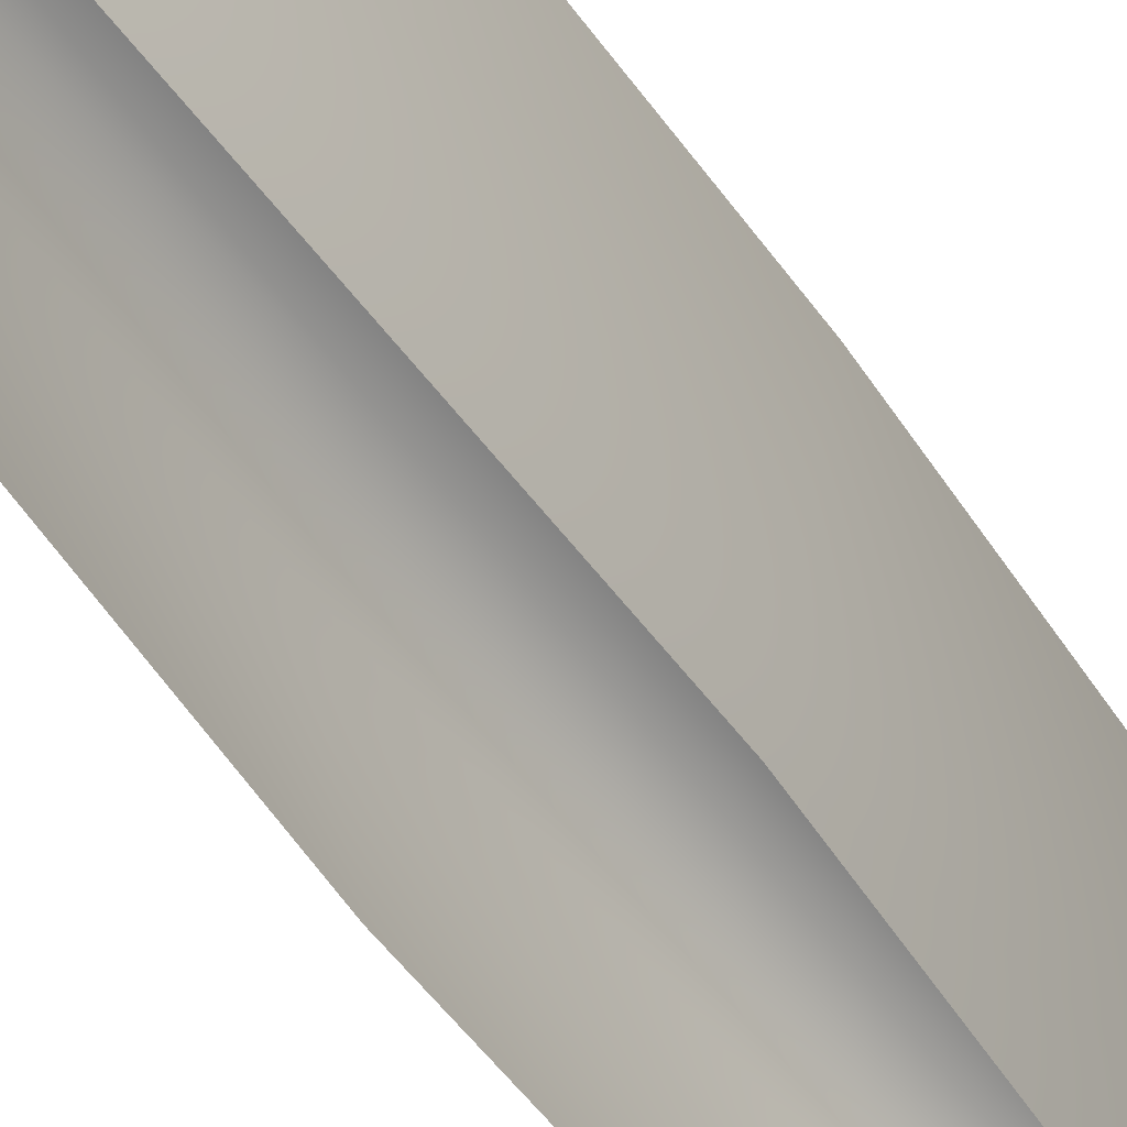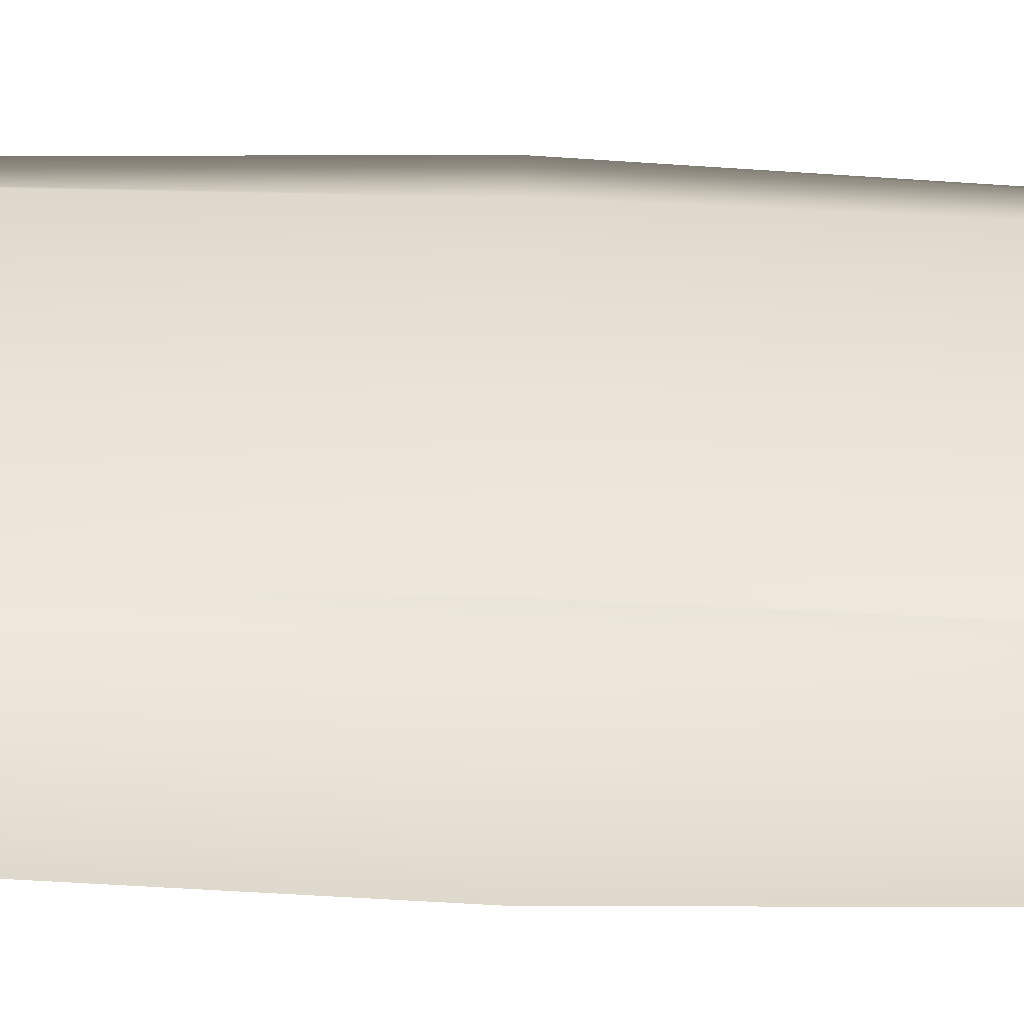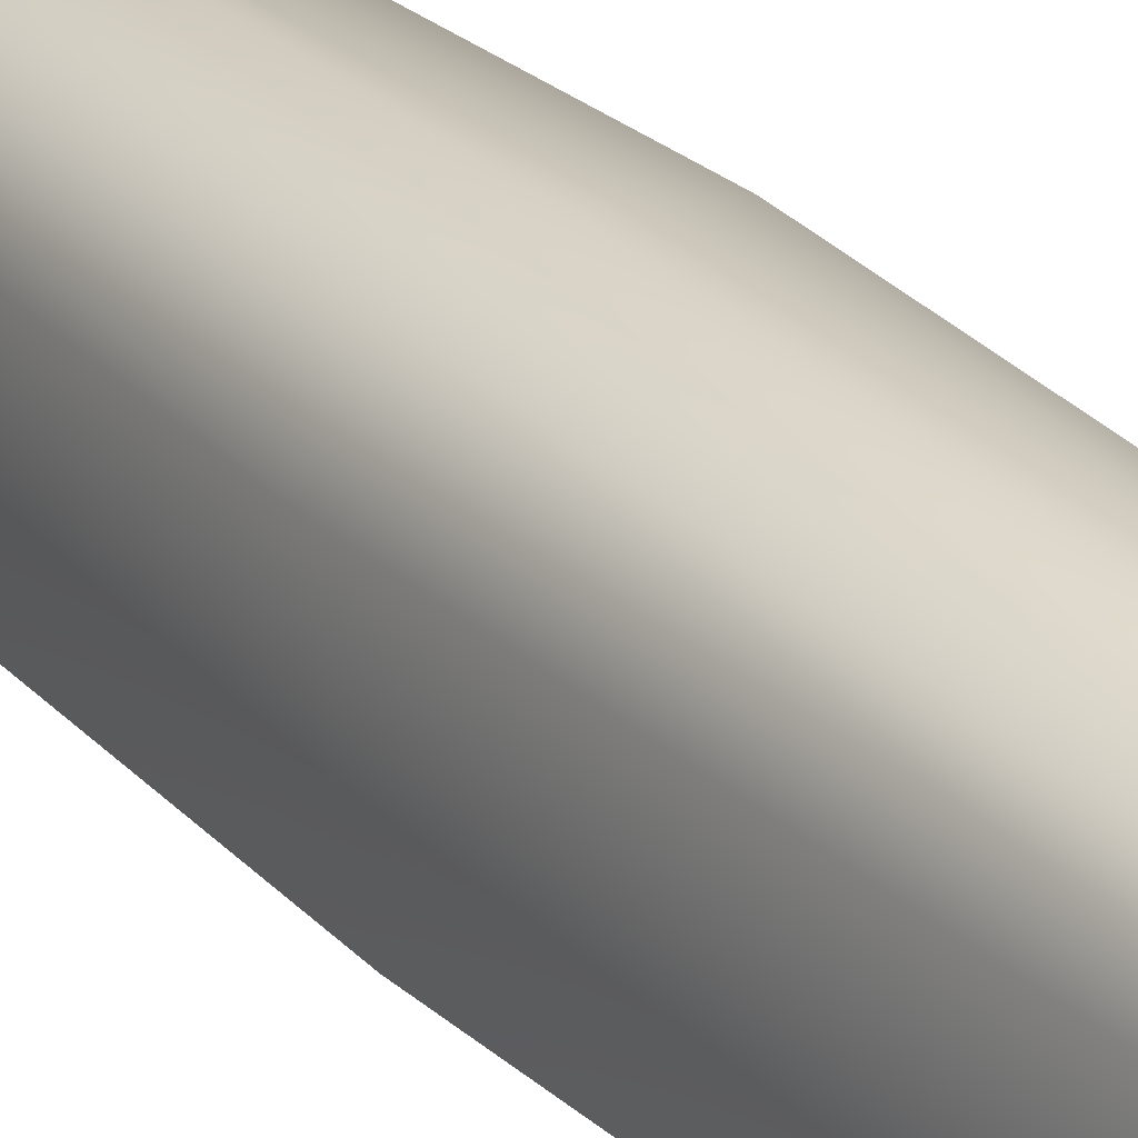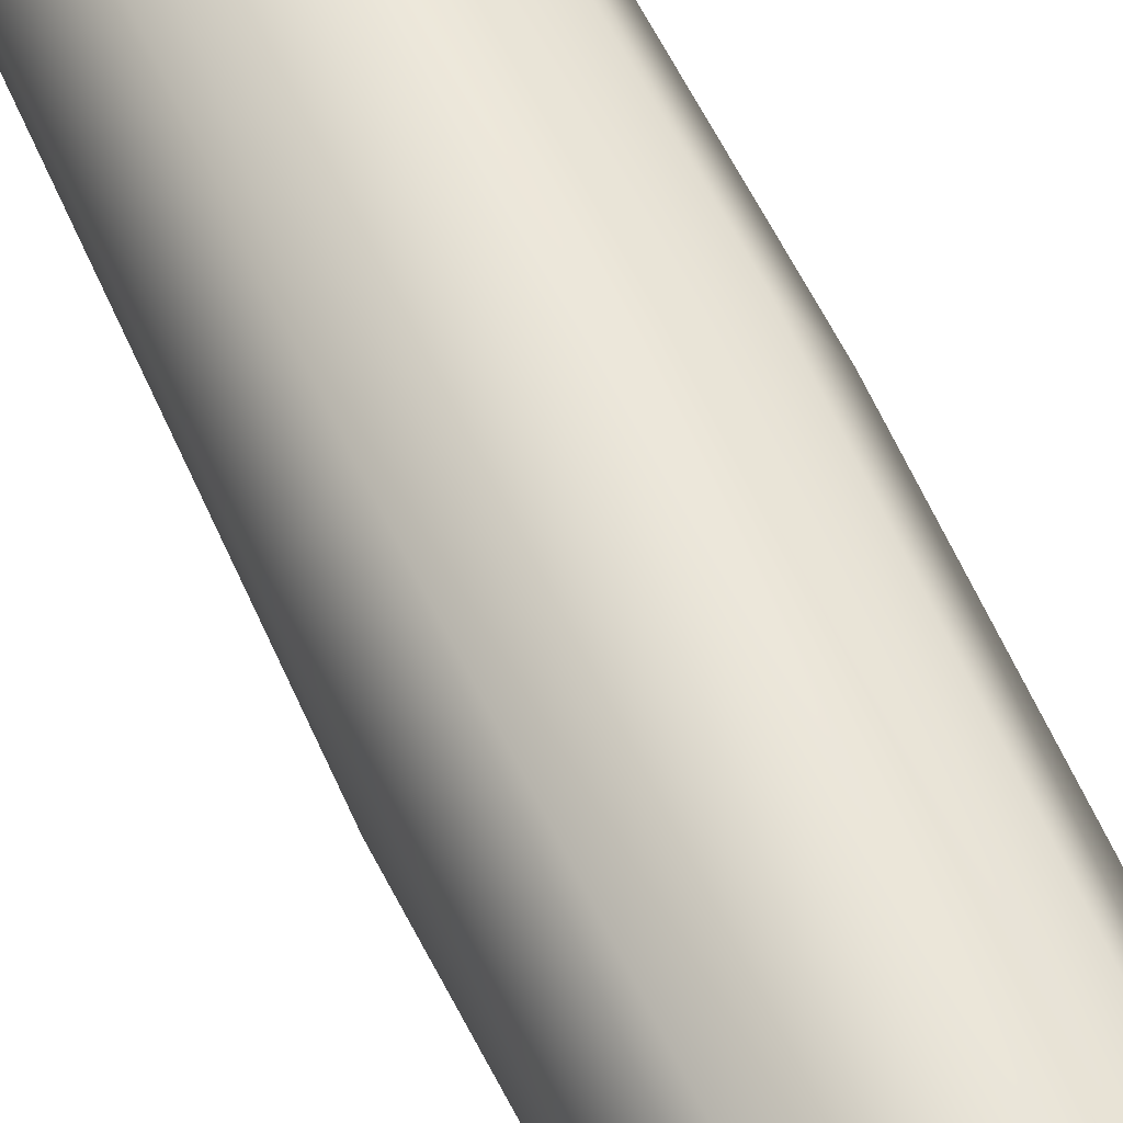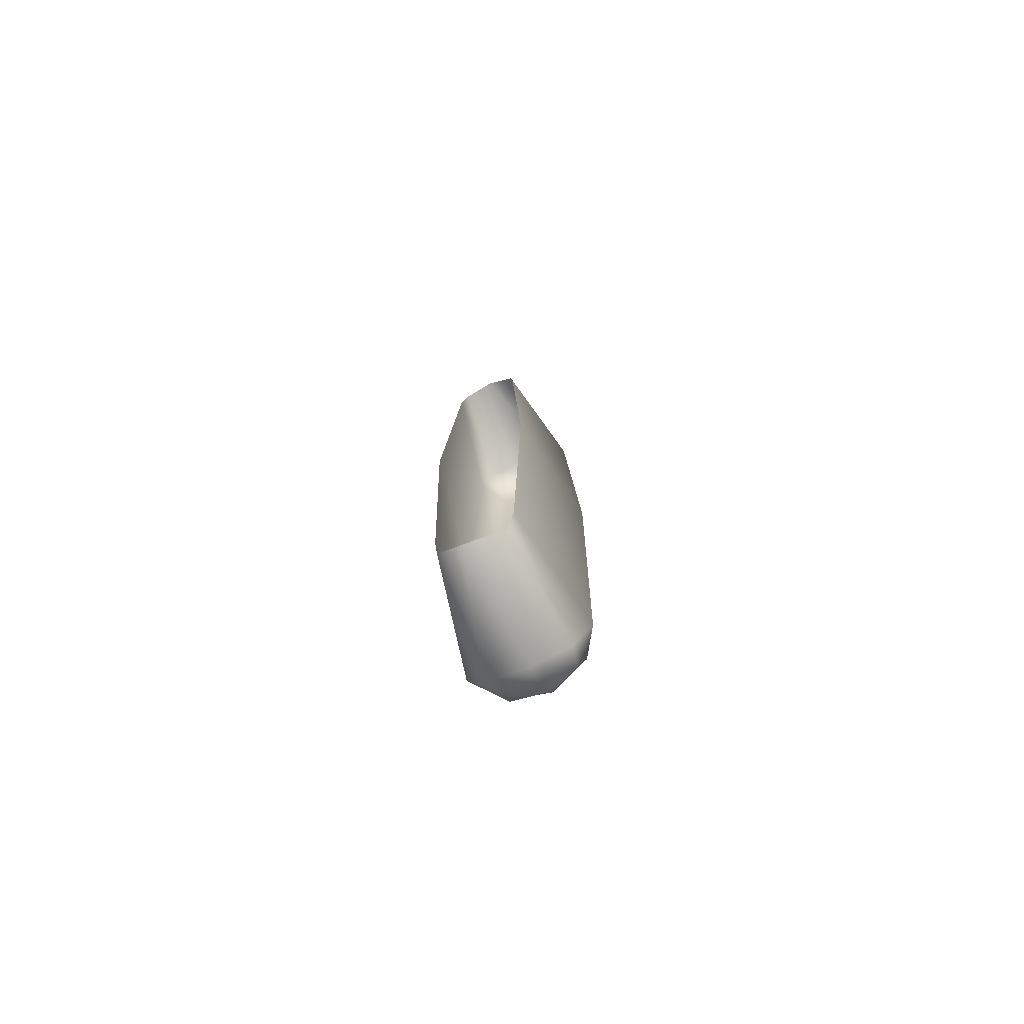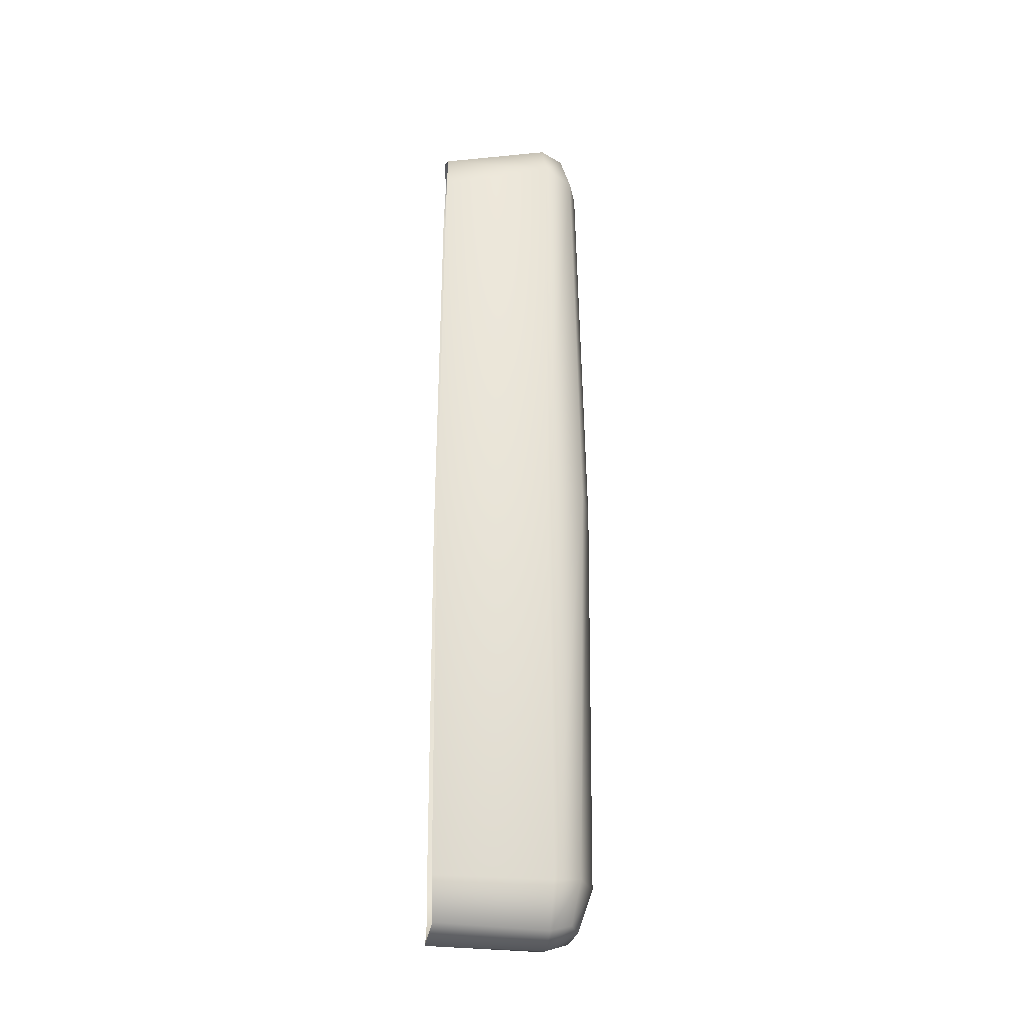
<metadata>
{"format":"obj","ext":"obj","renderer":"f3d","projection":"perspective","resolution":1024,"background":"white","views":[{"elev":-45.6,"azim":-149.6,"up":"+Y"},{"elev":-48.6,"azim":-92.3,"up":"+Y"},{"elev":26.2,"azim":146.6,"up":"+Y"},{"elev":58.0,"azim":155.5,"up":"+Y"},{"elev":-78.0,"azim":24.6,"up":"+Z"},{"elev":-28.3,"azim":85.6,"up":"+Z"}]}
</metadata>
<code>
v  -0.0832 0.3859 1.286
v  0.001 0.3978 1.29
v  0.0013 0.4456 1.184
v  -0.106 0.4196 1.181
v  -0.079 0.395 -1.284
v  -0.1116 0.3282 -1.297
v  -0.1641 0.337 -1.176
v  -0.1 0.4236 -1.163
v  -0.1915 0.3282 -0.001
v  -0.1324 0.4456 -0.0008
v  -0.1638 0.3353 1.184
v  -0.1207 0.3282 1.29
v  0.0988 0.3868 -1.28
v  0.0094 0.4132 -1.275
v  0.0094 0.4547 -1.156
v  0.1157 0.4117 -1.159
v  0.001 0.4684 -0.001
v  0.1309 0.4359 -0.0008
v  0.1019 0.42 1.175
v  0.0817 0.3929 1.281
v  0.1203 0.3282 1.29
v  0.1636 0.3359 1.183
v  -0.0214 0.006 -1.309
v  -0.0857 0.0117 -1.258
v  0.001 0.3282 -1.322
v  0.1116 0.3282 -1.297
v  0.0851 0.022 -1.273
v  0.001 0.3282 1.321
v  -0.0806 0.0179 1.271
v  0.0112 0.0114 1.31
v  0.0936 0.0185 1.254
v  0.103 0.0158 1.148
v  0.1907 0.3282 -0.001
v  0.1342 0.0066 -0.001
v  0.1641 0.3364 -1.176
v  0.1049 0.0168 -1.152
v  -0.0952 0.0102 -1.138
v  -0.1329 0.0066 -0.001
v  -0.0992 0.014 1.164
g Stone_Wall
f 1 2 3 4
f 5 6 7 8
f 8 7 9 10
f 10 9 11 4
f 4 11 12 1
f 13 14 15 16
f 16 15 17 18
f 18 17 3 19
f 20 21 22 19
f 23 24 6 25
f 23 25 26 27
f 1 12 28 2
f 28 12 29 30
f 28 21 20 2
f 21 28 30 31
f 19 3 2 20
f 22 21 31 32
f 19 22 33 18
f 33 22 32 34
f 18 33 35 16
f 35 33 34 36
f 16 35 26 13
f 26 35 36 27
f 13 26 25 14
f 25 6 5 14
f 8 15 14 5
f 7 6 24 37
f 10 17 15 8
f 9 7 37 38
f 4 3 17 10
f 11 9 38 39
f 12 11 39 29

</code>
